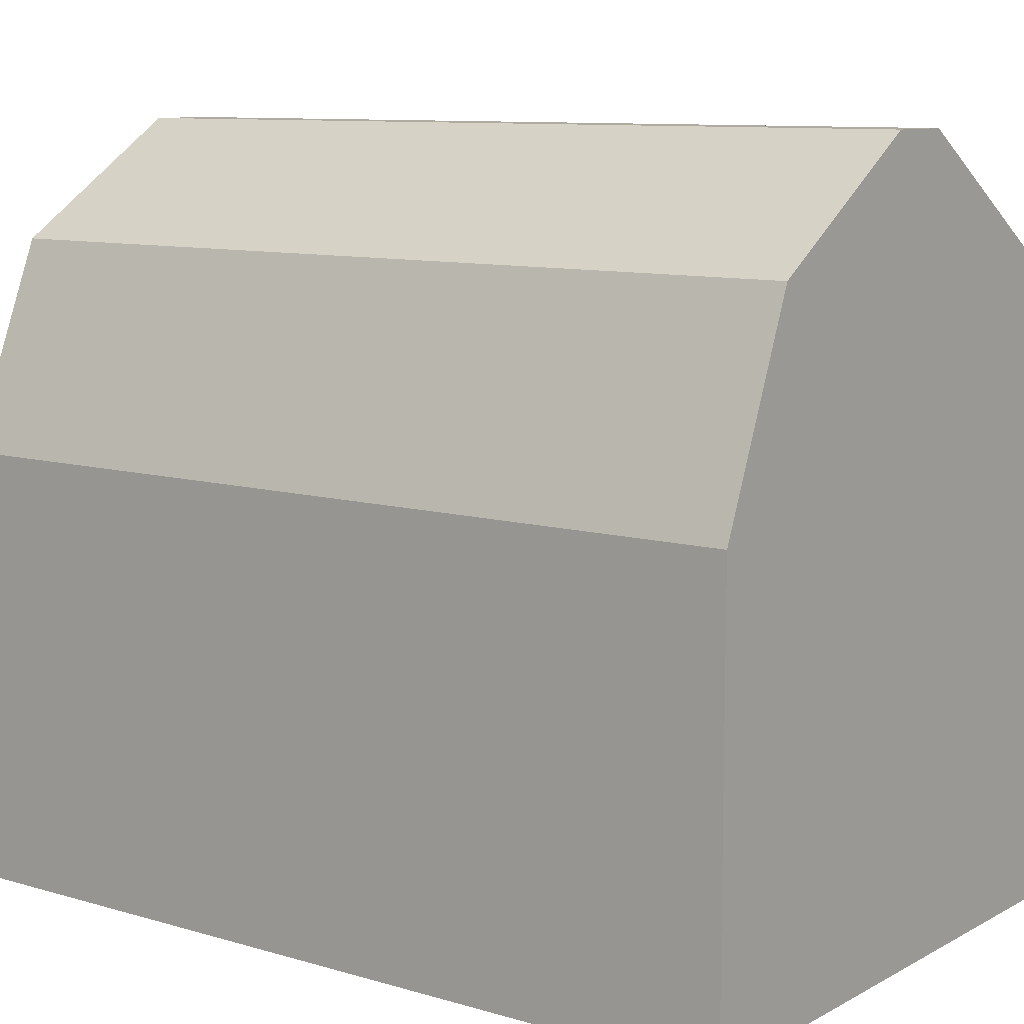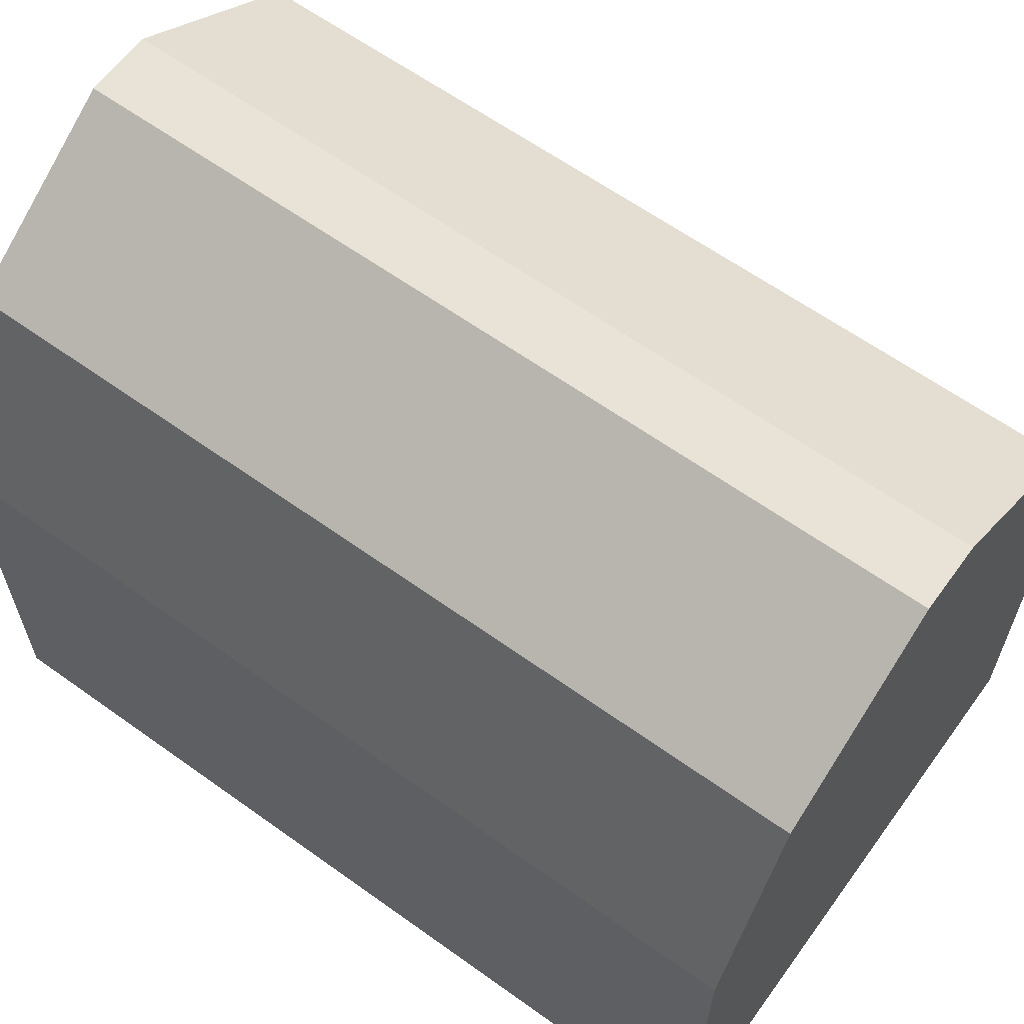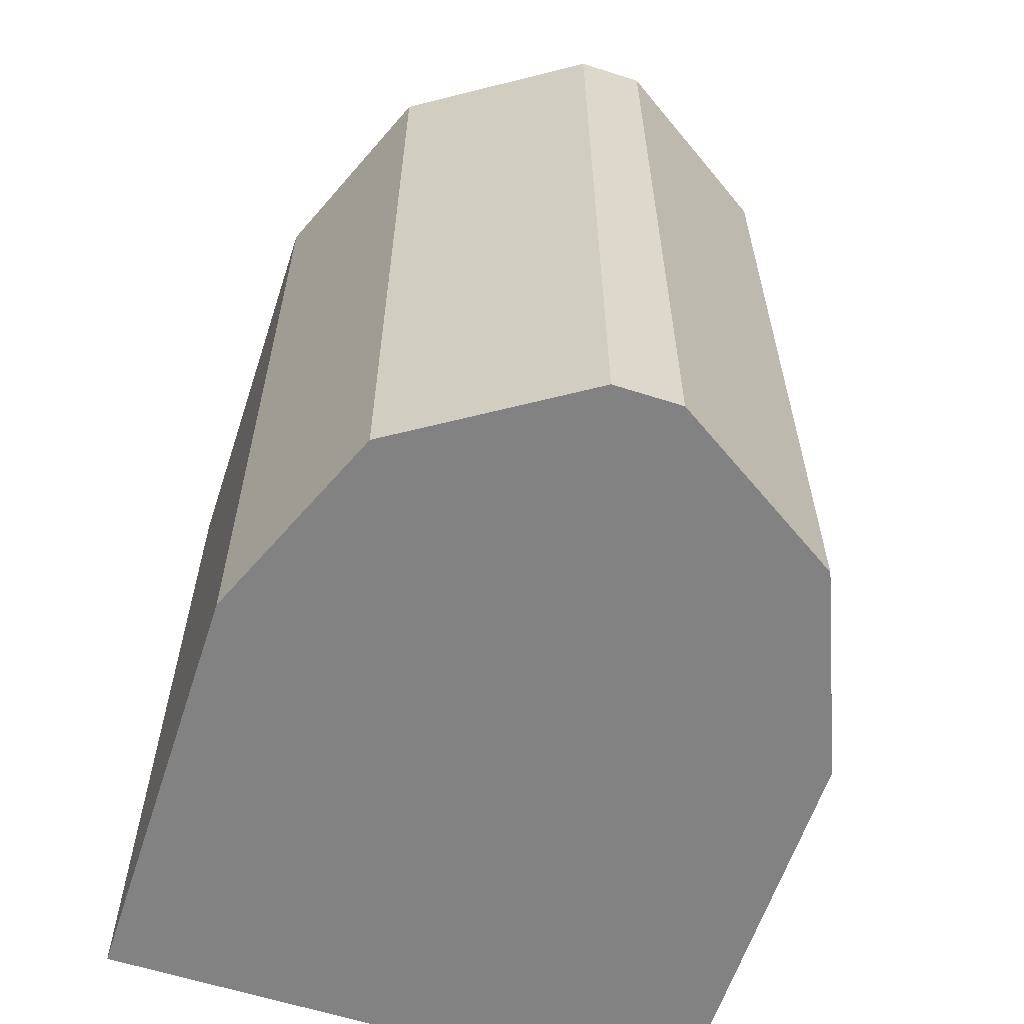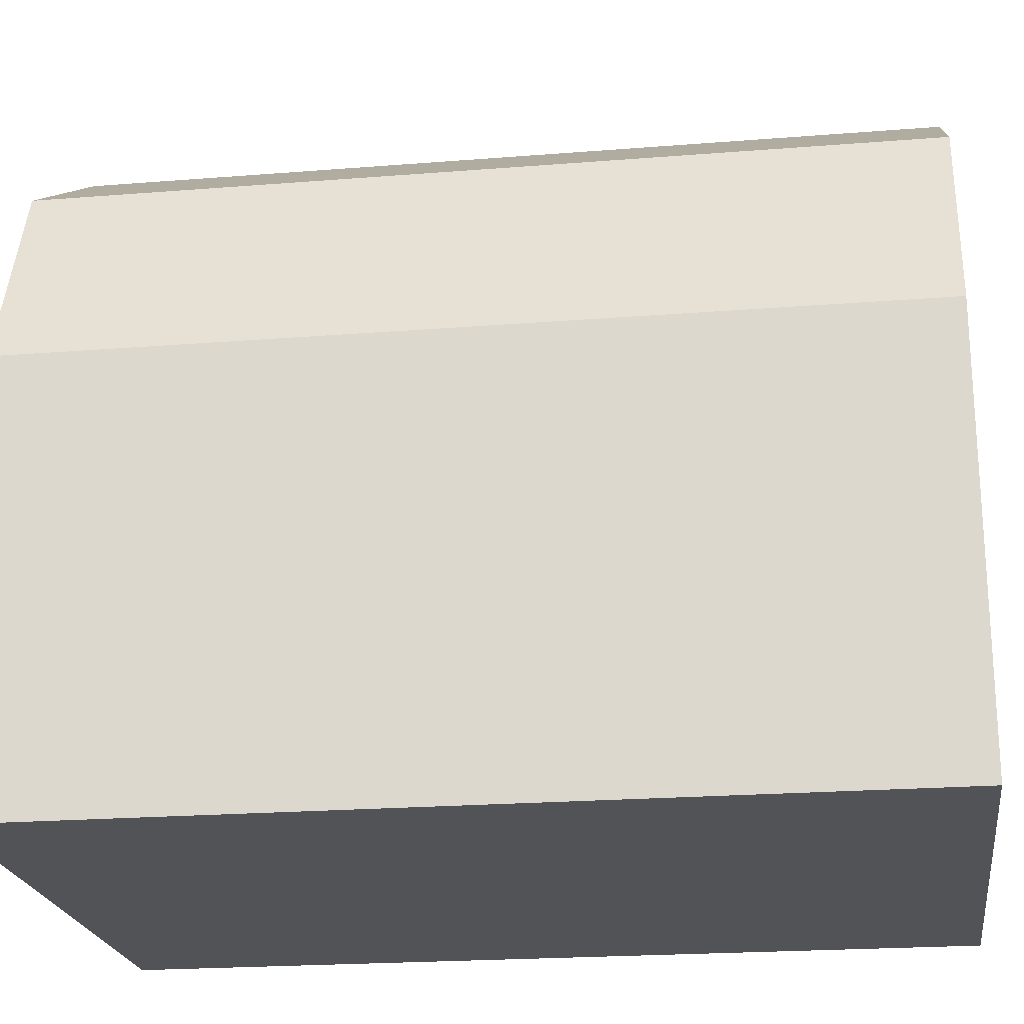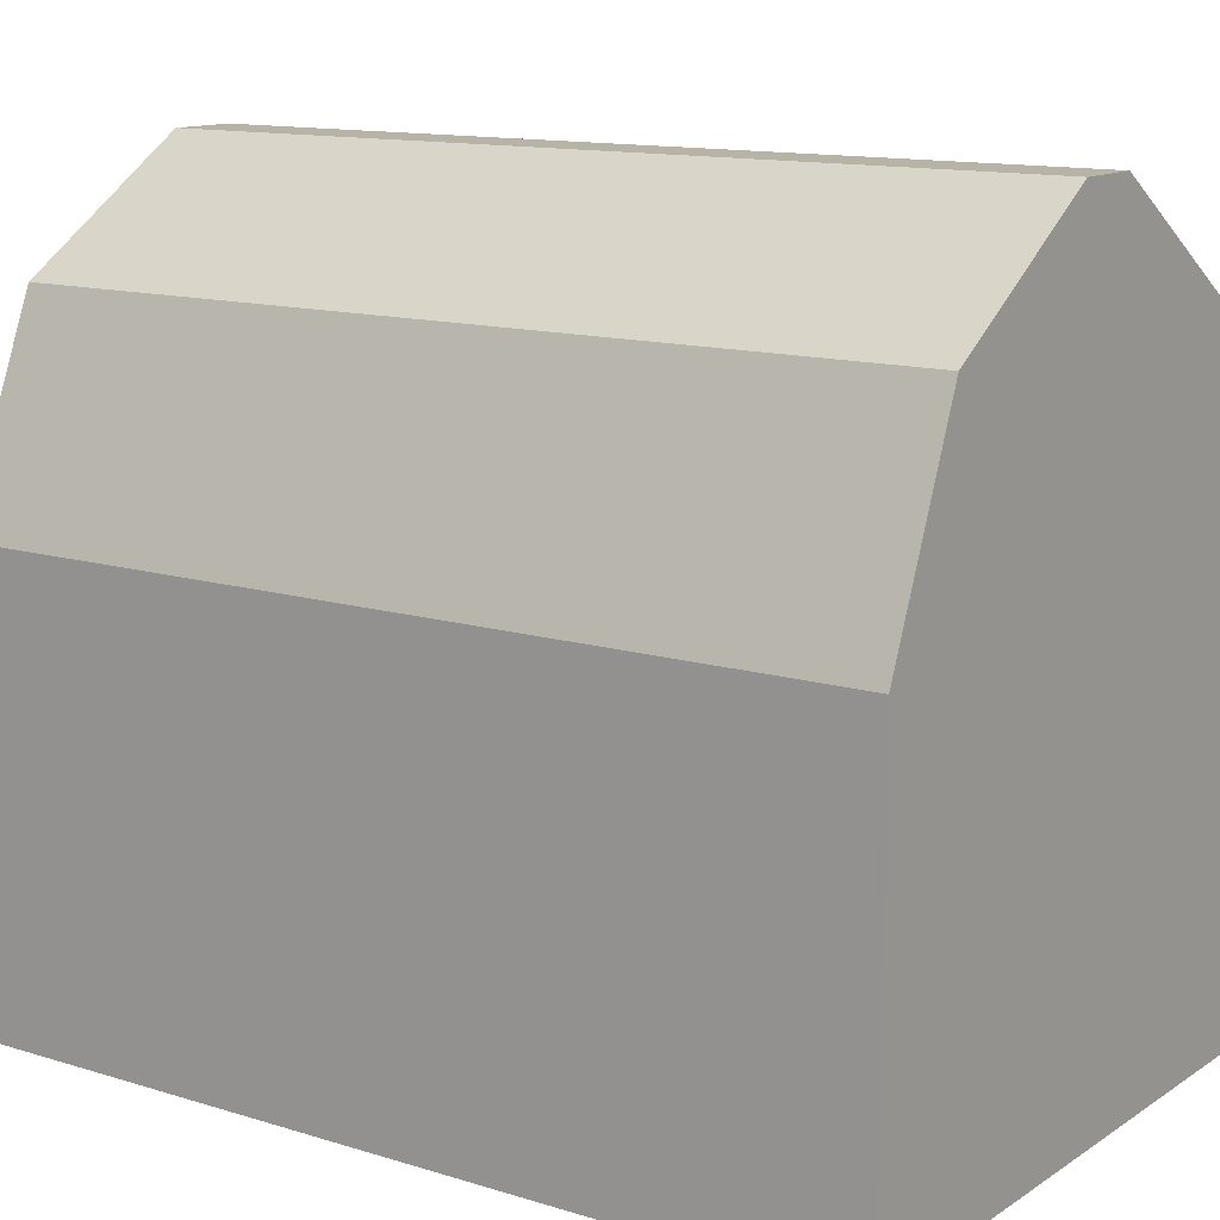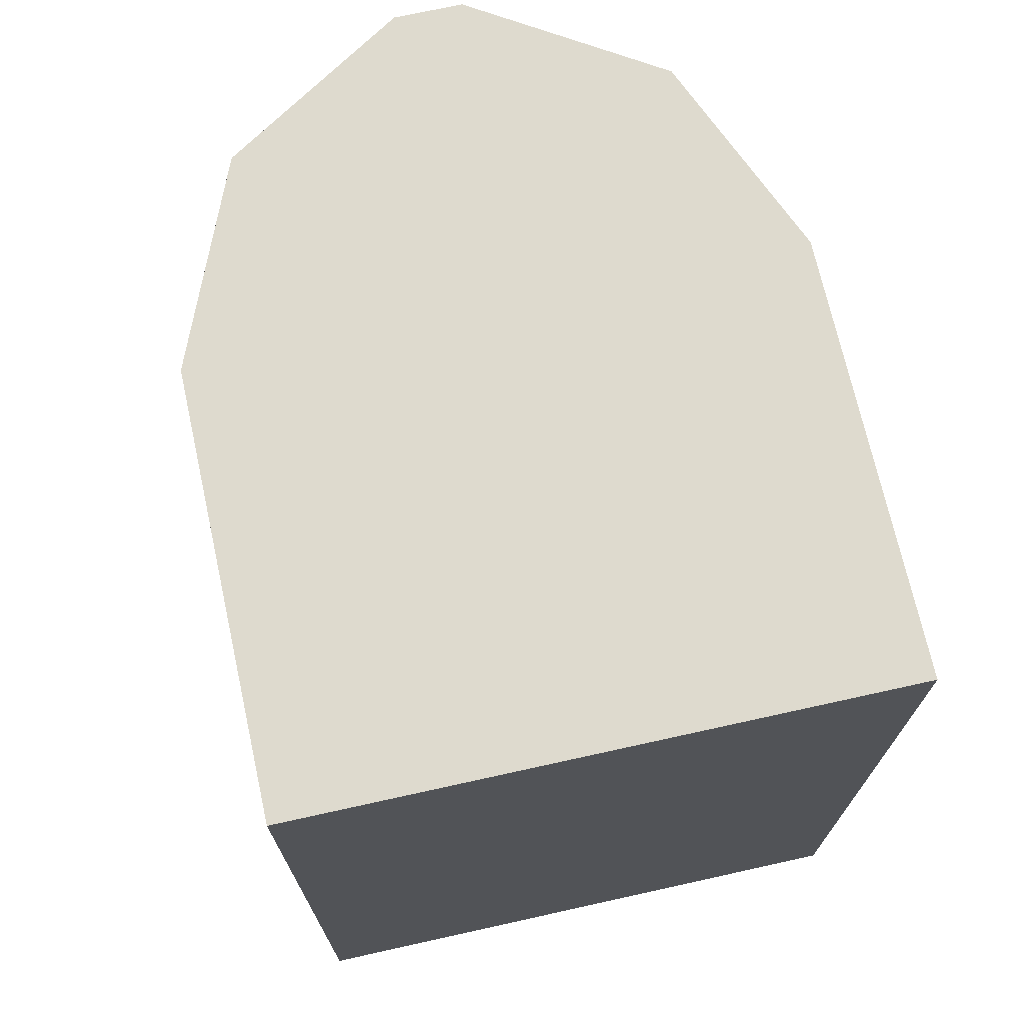
<metadata>
{"format":"obj","ext":"obj","renderer":"f3d","projection":"perspective","resolution":1024,"background":"white","views":[{"elev":9.8,"azim":-53.1,"up":"+Y"},{"elev":62.5,"azim":126.0,"up":"+Y"},{"elev":-60.8,"azim":161.9,"up":"+Z"},{"elev":-21.8,"azim":98.0,"up":"+Y"},{"elev":12.9,"azim":125.1,"up":"+Y"},{"elev":71.3,"azim":-12.5,"up":"+Z"}]}
</metadata>
<code>
o Cube
v 0.6885 -0.4976 -1
v 0.6885 0.4976 -1
v 0.6885 -0.4976 1
v 0.6885 0.4976 1
v -0.6885 -0.4976 -1
v -0.6885 0.4976 -1
v -0.6885 -0.4976 1
v -0.6885 0.4976 1
v 0.4947 0.9673 -1
v 0.4947 0.9673 1
v -0.4947 0.9673 1
v -0.4947 0.9673 -1
v 0.07772 1.233 -1
v 0.07772 1.233 1
v -0.07772 1.233 1
v -0.07772 1.233 -1
f 2 3 1
f 4 7 3
f 8 5 7
f 6 1 5
f 7 1 3
f 4 11 8
f 11 16 12
f 8 12 6
f 2 10 4
f 6 9 2
f 14 16 15
f 9 14 10
f 12 13 9
f 10 15 11
f 2 4 3
f 4 8 7
f 8 6 5
f 6 2 1
f 7 5 1
f 4 10 11
f 11 15 16
f 8 11 12
f 2 9 10
f 6 12 9
f 14 13 16
f 9 13 14
f 12 16 13
f 10 14 15

</code>
